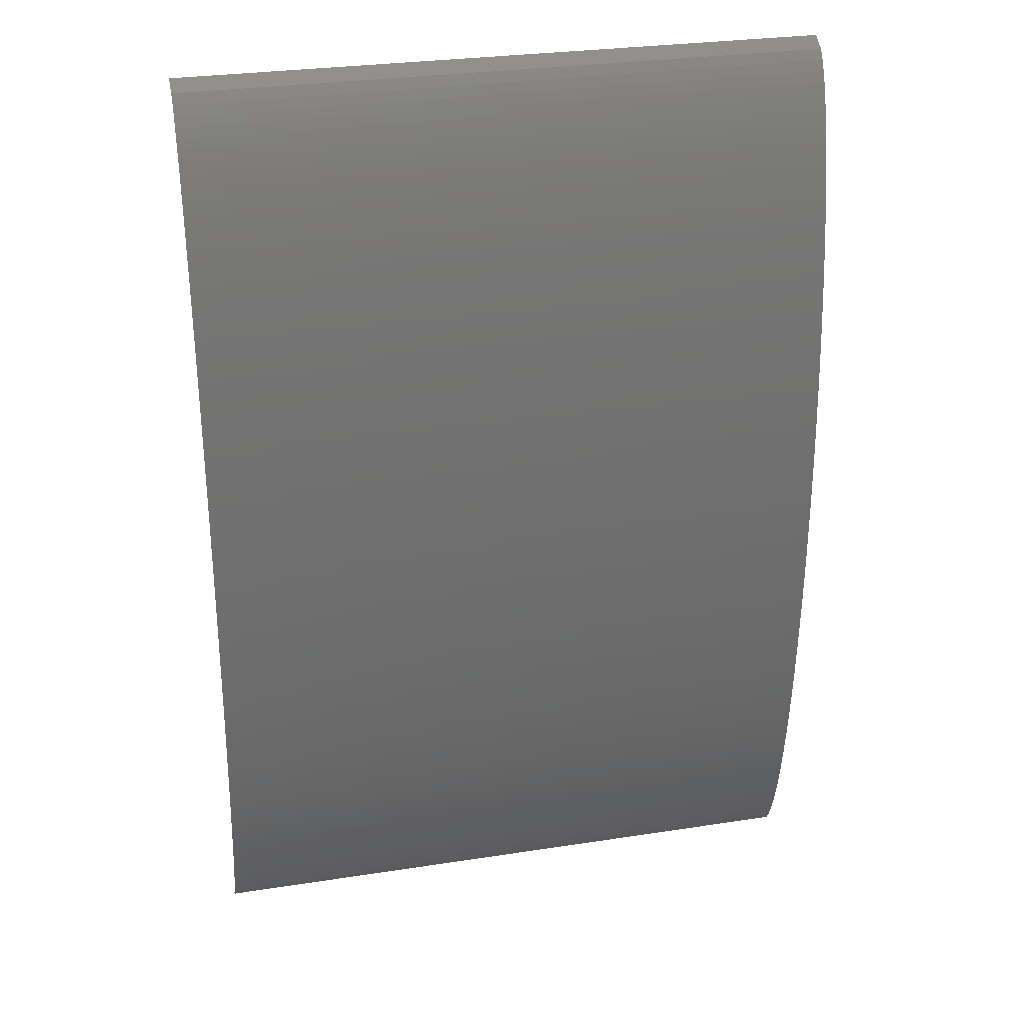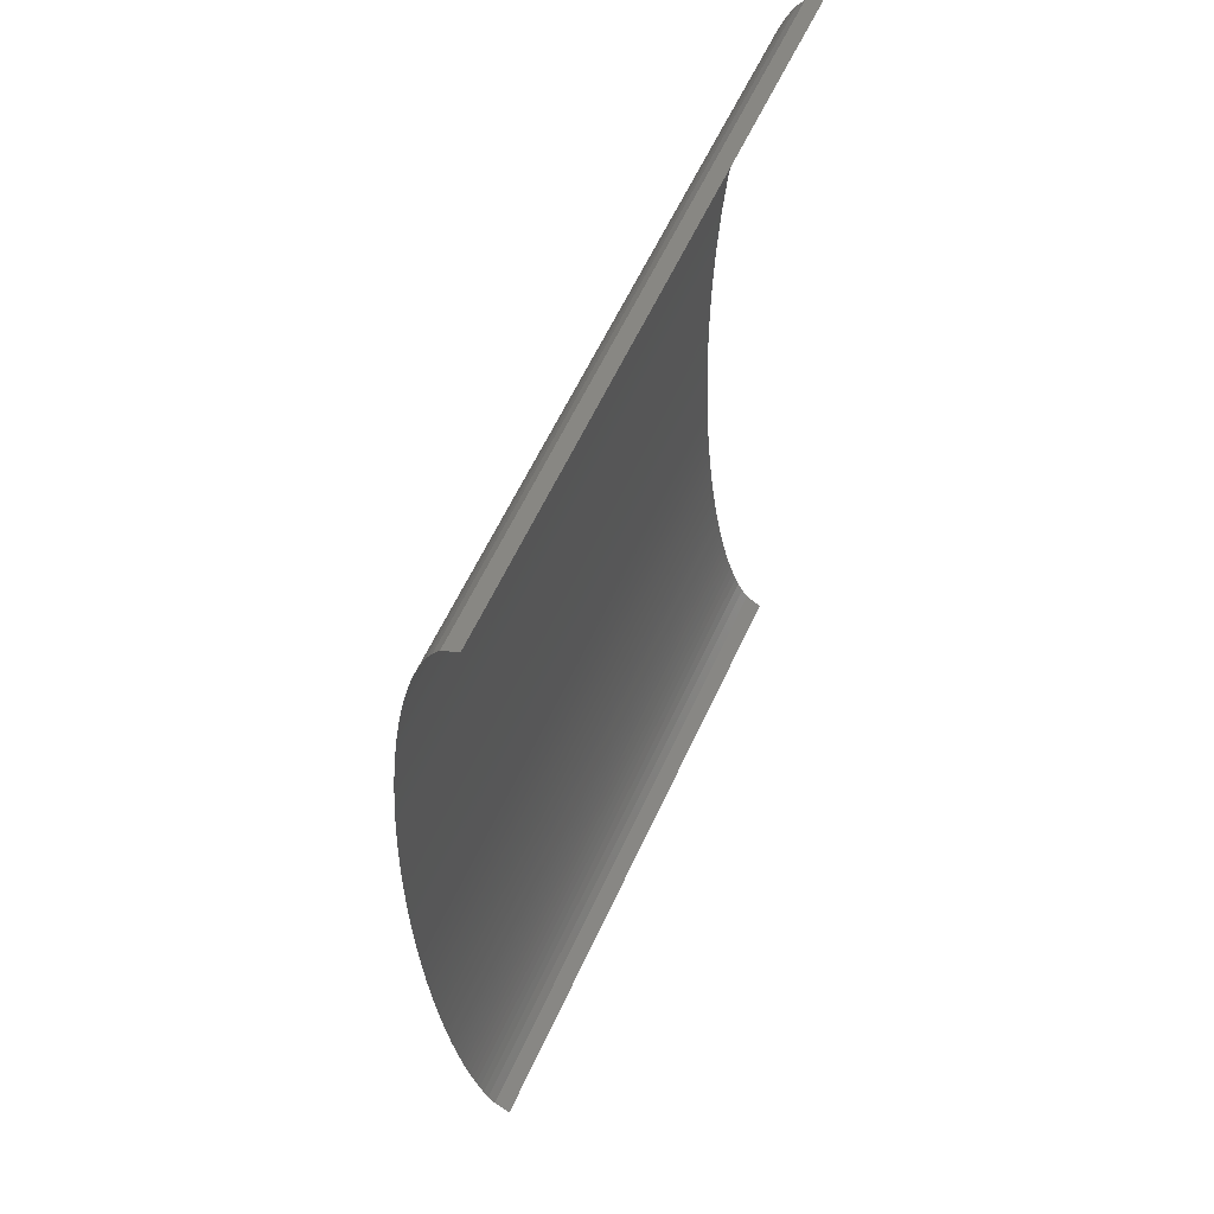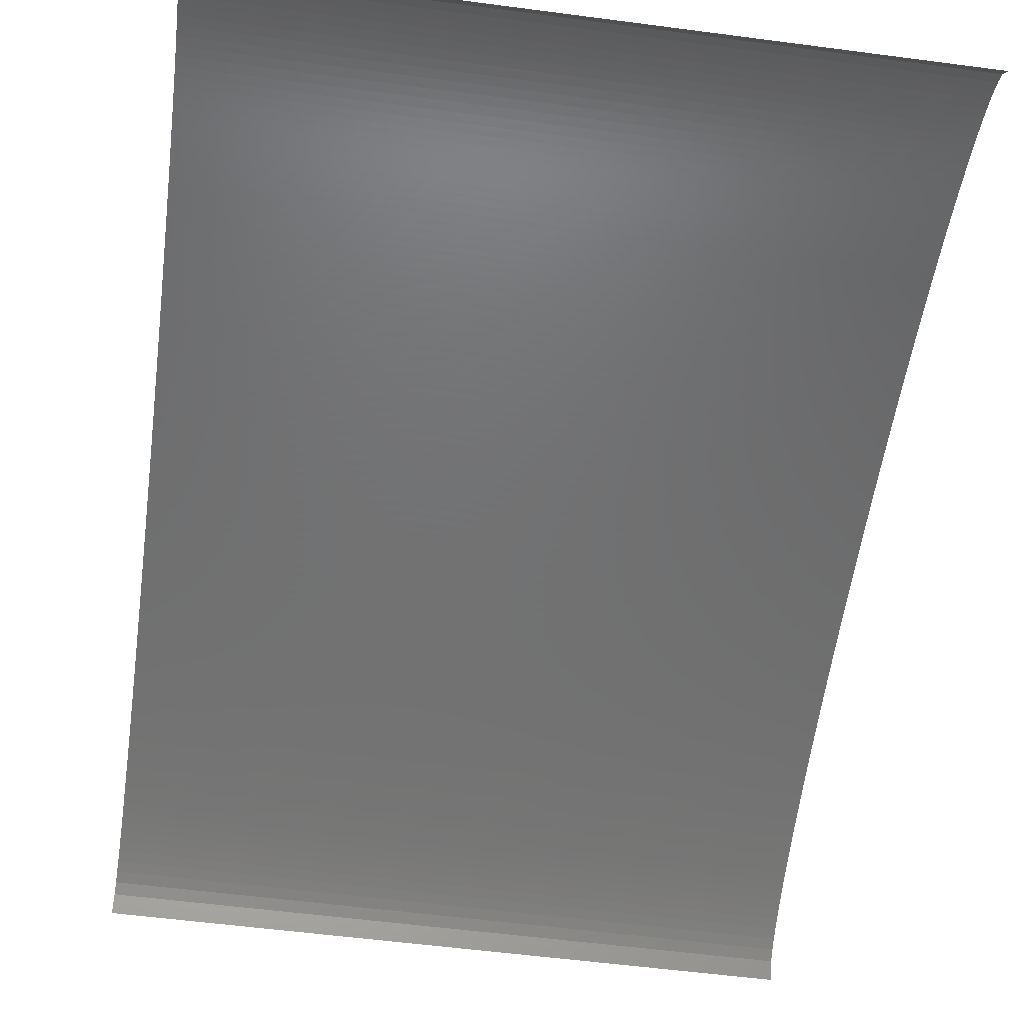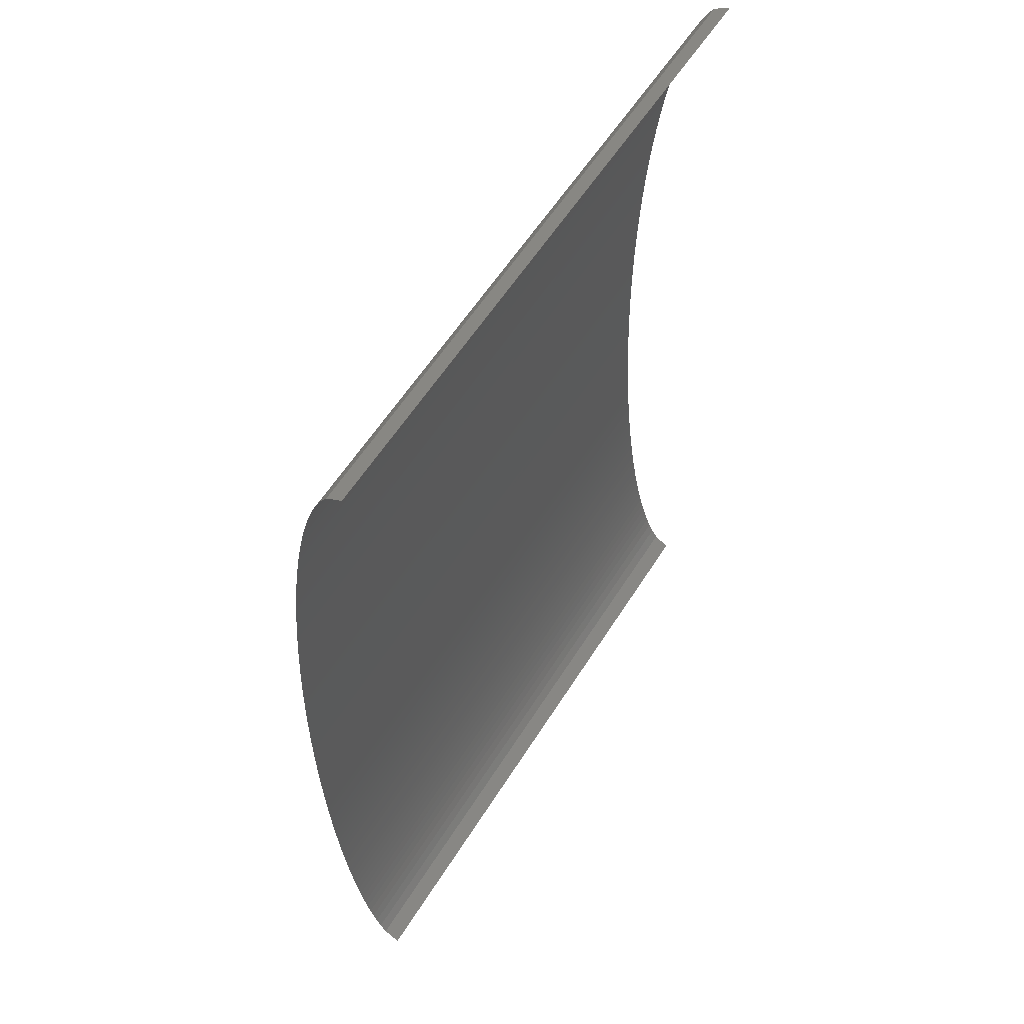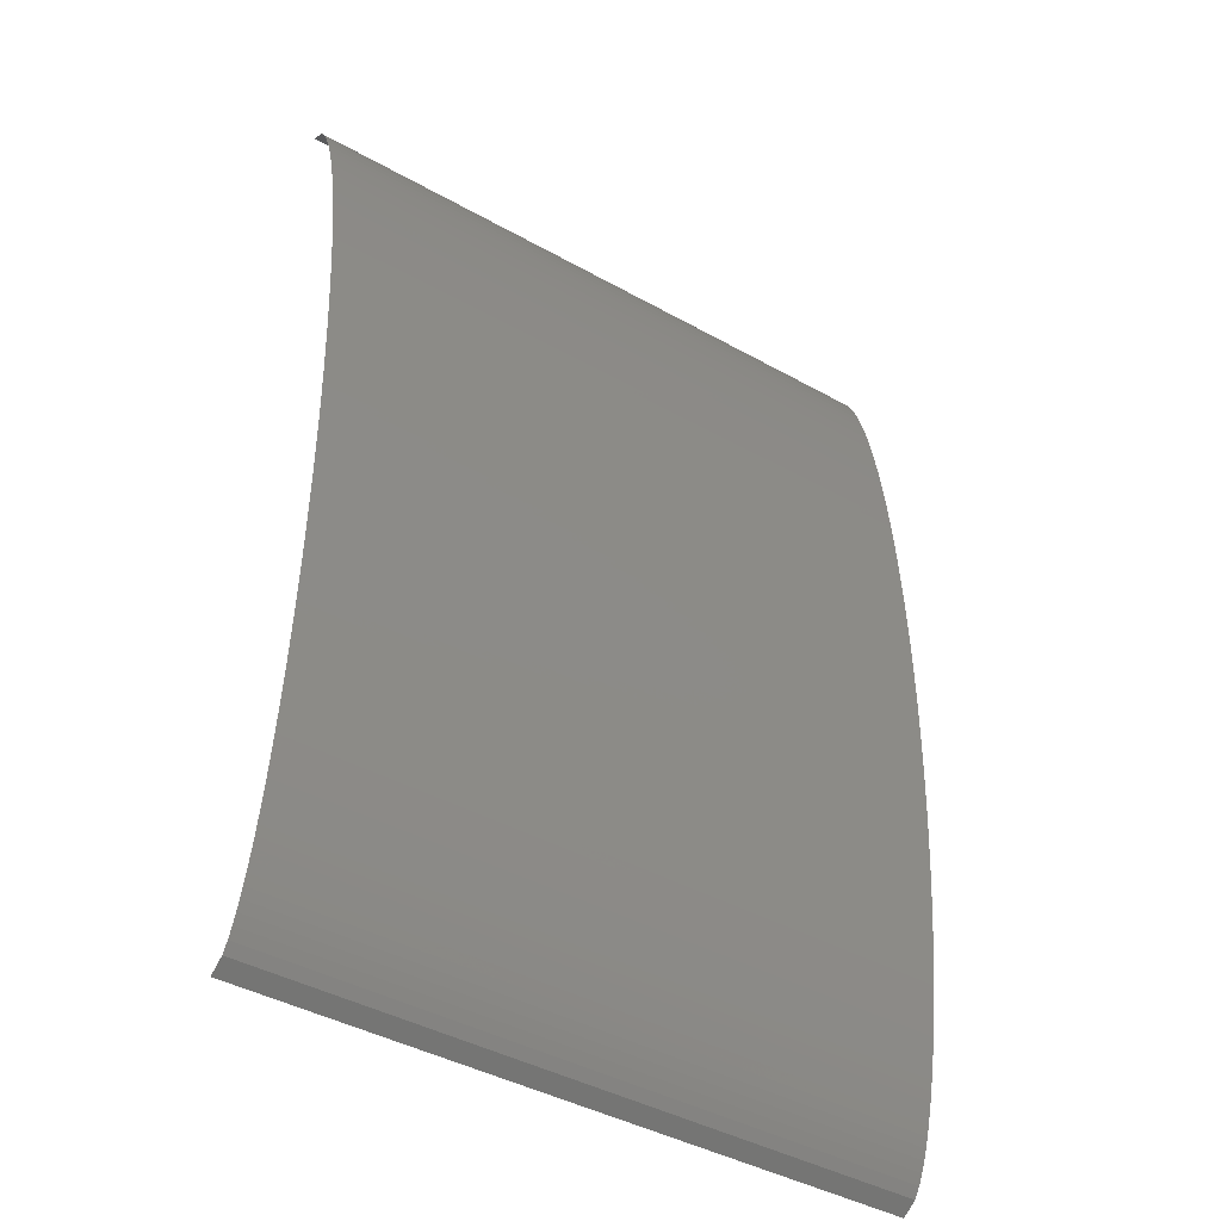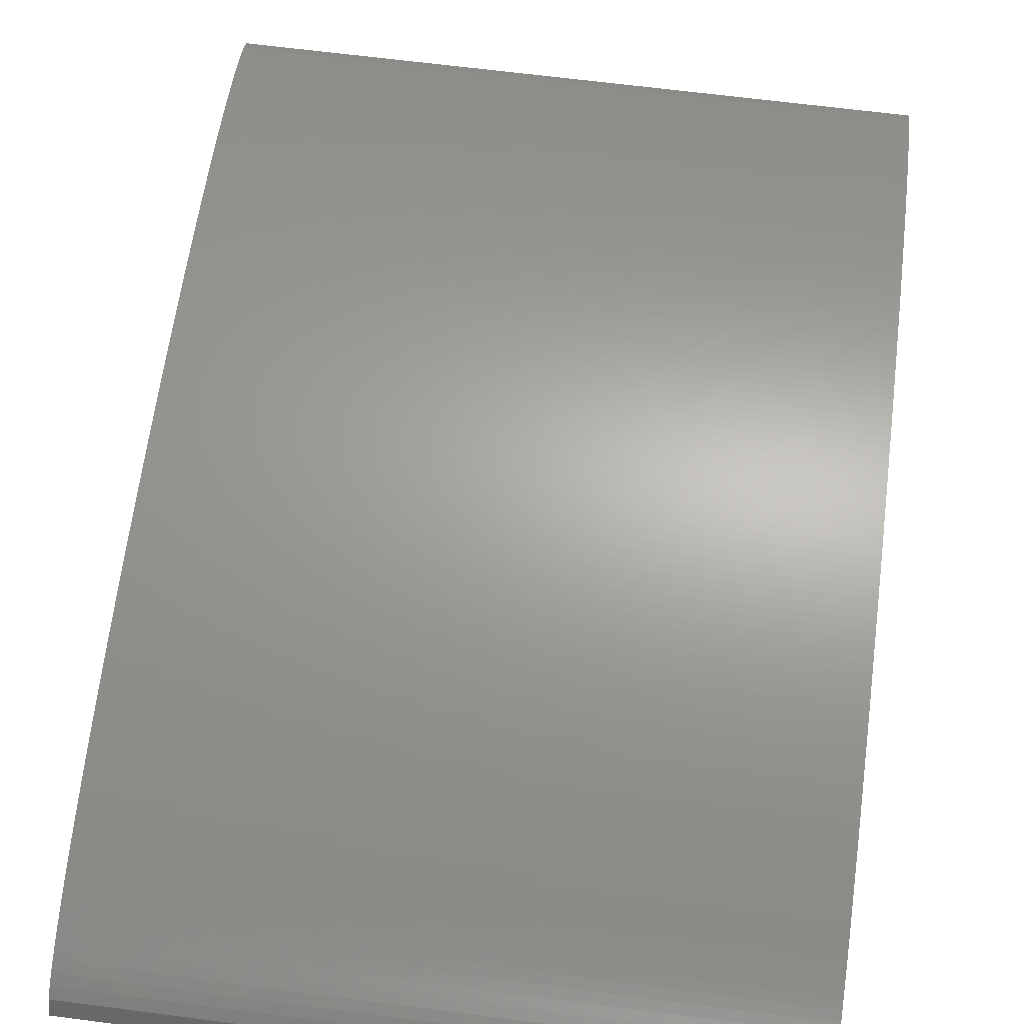
<metadata>
{"format":"stl","ext":"stl","renderer":"f3d","projection":"perspective","resolution":1024,"background":"white","views":[{"elev":28.6,"azim":166.9,"up":"+Z"},{"elev":60.4,"azim":-65.3,"up":"+Z"},{"elev":-56.7,"azim":-7.8,"up":"+Y"},{"elev":57.7,"azim":-58.2,"up":"+Z"},{"elev":-41.4,"azim":145.7,"up":"+Z"},{"elev":65.7,"azim":7.4,"up":"+Y"}]}
</metadata>
<code>
# stl→obj: 202 verts, 200 faces
v -1000 0 1000
v -1000 9.95 1006
v -600 0 1000
v -600 9.95 1006
v -1000 14 1012
v -600 14 1012
v -1000 17.06 1018
v -600 17.06 1018
v -1000 19.6 1024
v -600 19.6 1024
v -1000 21.79 1030
v -600 21.79 1030
v -1000 23.75 1036
v -600 23.75 1036
v -1000 25.51 1042
v -600 25.51 1042
v -1000 27.13 1048
v -600 27.13 1048
v -1000 28.62 1054
v -600 28.62 1054
v -1000 30 1060
v -600 30 1060
v -1000 31.29 1066
v -600 31.29 1066
v -1000 32.5 1072
v -600 32.5 1072
v -1000 33.63 1078
v -600 33.63 1078
v -1000 34.7 1084
v -600 34.7 1084
v -1000 35.71 1090
v -600 35.71 1090
v -1000 36.66 1096
v -600 36.66 1096
v -1000 37.56 1102
v -600 37.56 1102
v -1000 38.42 1108
v -600 38.42 1108
v -1000 39.23 1114
v -600 39.23 1114
v -1000 40 1120
v -600 40 1120
v -1000 40.73 1126
v -600 40.73 1126
v -1000 41.42 1132
v -600 41.42 1132
v -1000 42.08 1138
v -600 42.08 1138
v -1000 42.71 1144
v -600 42.71 1144
v -1000 43.3 1150
v -600 43.3 1150
v -1000 43.86 1156
v -600 43.86 1156
v -1000 44.4 1162
v -600 44.4 1162
v -1000 44.9 1168
v -600 44.9 1168
v -1000 45.38 1174
v -600 45.38 1174
v -1000 45.83 1180
v -600 45.83 1180
v -1000 46.25 1186
v -600 46.25 1186
v -1000 46.65 1192
v -600 46.65 1192
v -1000 47.02 1198
v -600 47.02 1198
v -1000 47.37 1204
v -600 47.37 1204
v -1000 47.7 1210
v -600 47.7 1210
v -1000 48 1216
v -600 48 1216
v -1000 48.28 1222
v -600 48.28 1222
v -1000 48.54 1228
v -600 48.54 1228
v -1000 48.77 1234
v -600 48.77 1234
v -1000 48.99 1240
v -600 48.99 1240
v -1000 49.18 1246
v -600 49.18 1246
v -1000 49.36 1252
v -600 49.36 1252
v -1000 49.51 1258
v -600 49.51 1258
v -1000 49.64 1264
v -600 49.64 1264
v -1000 49.75 1270
v -600 49.75 1270
v -1000 49.84 1276
v -600 49.84 1276
v -1000 49.91 1282
v -600 49.91 1282
v -1000 49.96 1288
v -600 49.96 1288
v -1000 49.99 1294
v -600 49.99 1294
v -1000 50 1300
v -600 50 1300
v -1000 49.99 1306
v -600 49.99 1306
v -1000 49.96 1312
v -600 49.96 1312
v -1000 49.91 1318
v -600 49.91 1318
v -1000 49.84 1324
v -600 49.84 1324
v -1000 49.75 1330
v -600 49.75 1330
v -1000 49.64 1336
v -600 49.64 1336
v -1000 49.51 1342
v -600 49.51 1342
v -1000 49.36 1348
v -600 49.36 1348
v -1000 49.18 1354
v -600 49.18 1354
v -1000 48.99 1360
v -600 48.99 1360
v -1000 48.77 1366
v -600 48.77 1366
v -1000 48.54 1372
v -600 48.54 1372
v -1000 48.28 1378
v -600 48.28 1378
v -1000 48 1384
v -600 48 1384
v -1000 47.7 1390
v -600 47.7 1390
v -1000 47.37 1396
v -600 47.37 1396
v -1000 47.02 1402
v -600 47.02 1402
v -1000 46.65 1408
v -600 46.65 1408
v -1000 46.25 1414
v -600 46.25 1414
v -1000 45.83 1420
v -600 45.83 1420
v -1000 45.38 1426
v -600 45.38 1426
v -1000 44.9 1432
v -600 44.9 1432
v -1000 44.4 1438
v -600 44.4 1438
v -1000 43.86 1444
v -600 43.86 1444
v -1000 43.3 1450
v -600 43.3 1450
v -1000 42.71 1456
v -600 42.71 1456
v -1000 42.08 1462
v -600 42.08 1462
v -1000 41.42 1468
v -600 41.42 1468
v -1000 40.73 1474
v -600 40.73 1474
v -1000 40 1480
v -600 40 1480
v -1000 39.23 1486
v -600 39.23 1486
v -1000 38.42 1492
v -600 38.42 1492
v -1000 37.56 1498
v -600 37.56 1498
v -1000 36.66 1504
v -600 36.66 1504
v -1000 35.71 1510
v -600 35.71 1510
v -1000 34.7 1516
v -600 34.7 1516
v -1000 33.63 1522
v -600 33.63 1522
v -1000 32.5 1528
v -600 32.5 1528
v -1000 31.29 1534
v -600 31.29 1534
v -1000 30 1540
v -600 30 1540
v -1000 28.62 1546
v -600 28.62 1546
v -1000 27.13 1552
v -600 27.13 1552
v -1000 25.51 1558
v -600 25.51 1558
v -1000 23.75 1564
v -600 23.75 1564
v -1000 21.79 1570
v -600 21.79 1570
v -1000 19.6 1576
v -600 19.6 1576
v -1000 17.06 1582
v -600 17.06 1582
v -1000 14 1588
v -600 14 1588
v -1000 9.95 1594
v -600 9.95 1594
v -1000 0 1600
v -600 0 1600
f 1 2 3
f 4 2 3
f 2 5 4
f 6 5 4
f 5 7 6
f 8 7 6
f 7 9 8
f 10 9 8
f 9 11 10
f 12 11 10
f 11 13 12
f 14 13 12
f 13 15 14
f 16 15 14
f 15 17 16
f 18 17 16
f 17 19 18
f 20 19 18
f 19 21 20
f 22 21 20
f 21 23 22
f 24 23 22
f 23 25 24
f 26 25 24
f 25 27 26
f 28 27 26
f 27 29 28
f 30 29 28
f 29 31 30
f 32 31 30
f 31 33 32
f 34 33 32
f 33 35 34
f 36 35 34
f 35 37 36
f 38 37 36
f 37 39 38
f 40 39 38
f 39 41 40
f 42 41 40
f 41 43 42
f 44 43 42
f 43 45 44
f 46 45 44
f 45 47 46
f 48 47 46
f 47 49 48
f 50 49 48
f 49 51 50
f 52 51 50
f 51 53 52
f 54 53 52
f 53 55 54
f 56 55 54
f 55 57 56
f 58 57 56
f 57 59 58
f 60 59 58
f 59 61 60
f 62 61 60
f 61 63 62
f 64 63 62
f 63 65 64
f 66 65 64
f 65 67 66
f 68 67 66
f 67 69 68
f 70 69 68
f 69 71 70
f 72 71 70
f 71 73 72
f 74 73 72
f 73 75 74
f 76 75 74
f 75 77 76
f 78 77 76
f 77 79 78
f 80 79 78
f 79 81 80
f 82 81 80
f 81 83 82
f 84 83 82
f 83 85 84
f 86 85 84
f 85 87 86
f 88 87 86
f 87 89 88
f 90 89 88
f 89 91 90
f 92 91 90
f 91 93 92
f 94 93 92
f 93 95 94
f 96 95 94
f 95 97 96
f 98 97 96
f 97 99 98
f 100 99 98
f 99 101 100
f 102 101 100
f 101 103 102
f 104 103 102
f 103 105 104
f 106 105 104
f 105 107 106
f 108 107 106
f 107 109 108
f 110 109 108
f 109 111 110
f 112 111 110
f 111 113 112
f 114 113 112
f 113 115 114
f 116 115 114
f 115 117 116
f 118 117 116
f 117 119 118
f 120 119 118
f 119 121 120
f 122 121 120
f 121 123 122
f 124 123 122
f 123 125 124
f 126 125 124
f 125 127 126
f 128 127 126
f 127 129 128
f 130 129 128
f 129 131 130
f 132 131 130
f 131 133 132
f 134 133 132
f 133 135 134
f 136 135 134
f 135 137 136
f 138 137 136
f 137 139 138
f 140 139 138
f 139 141 140
f 142 141 140
f 141 143 142
f 144 143 142
f 143 145 144
f 146 145 144
f 145 147 146
f 148 147 146
f 147 149 148
f 150 149 148
f 149 151 150
f 152 151 150
f 151 153 152
f 154 153 152
f 153 155 154
f 156 155 154
f 155 157 156
f 158 157 156
f 157 159 158
f 160 159 158
f 159 161 160
f 162 161 160
f 161 163 162
f 164 163 162
f 163 165 164
f 166 165 164
f 165 167 166
f 168 167 166
f 167 169 168
f 170 169 168
f 169 171 170
f 172 171 170
f 171 173 172
f 174 173 172
f 173 175 174
f 176 175 174
f 175 177 176
f 178 177 176
f 177 179 178
f 180 179 178
f 179 181 180
f 182 181 180
f 181 183 182
f 184 183 182
f 183 185 184
f 186 185 184
f 185 187 186
f 188 187 186
f 187 189 188
f 190 189 188
f 189 191 190
f 192 191 190
f 191 193 192
f 194 193 192
f 193 195 194
f 196 195 194
f 195 197 196
f 198 197 196
f 197 199 198
f 200 199 198
f 199 201 200
f 202 201 200

</code>
